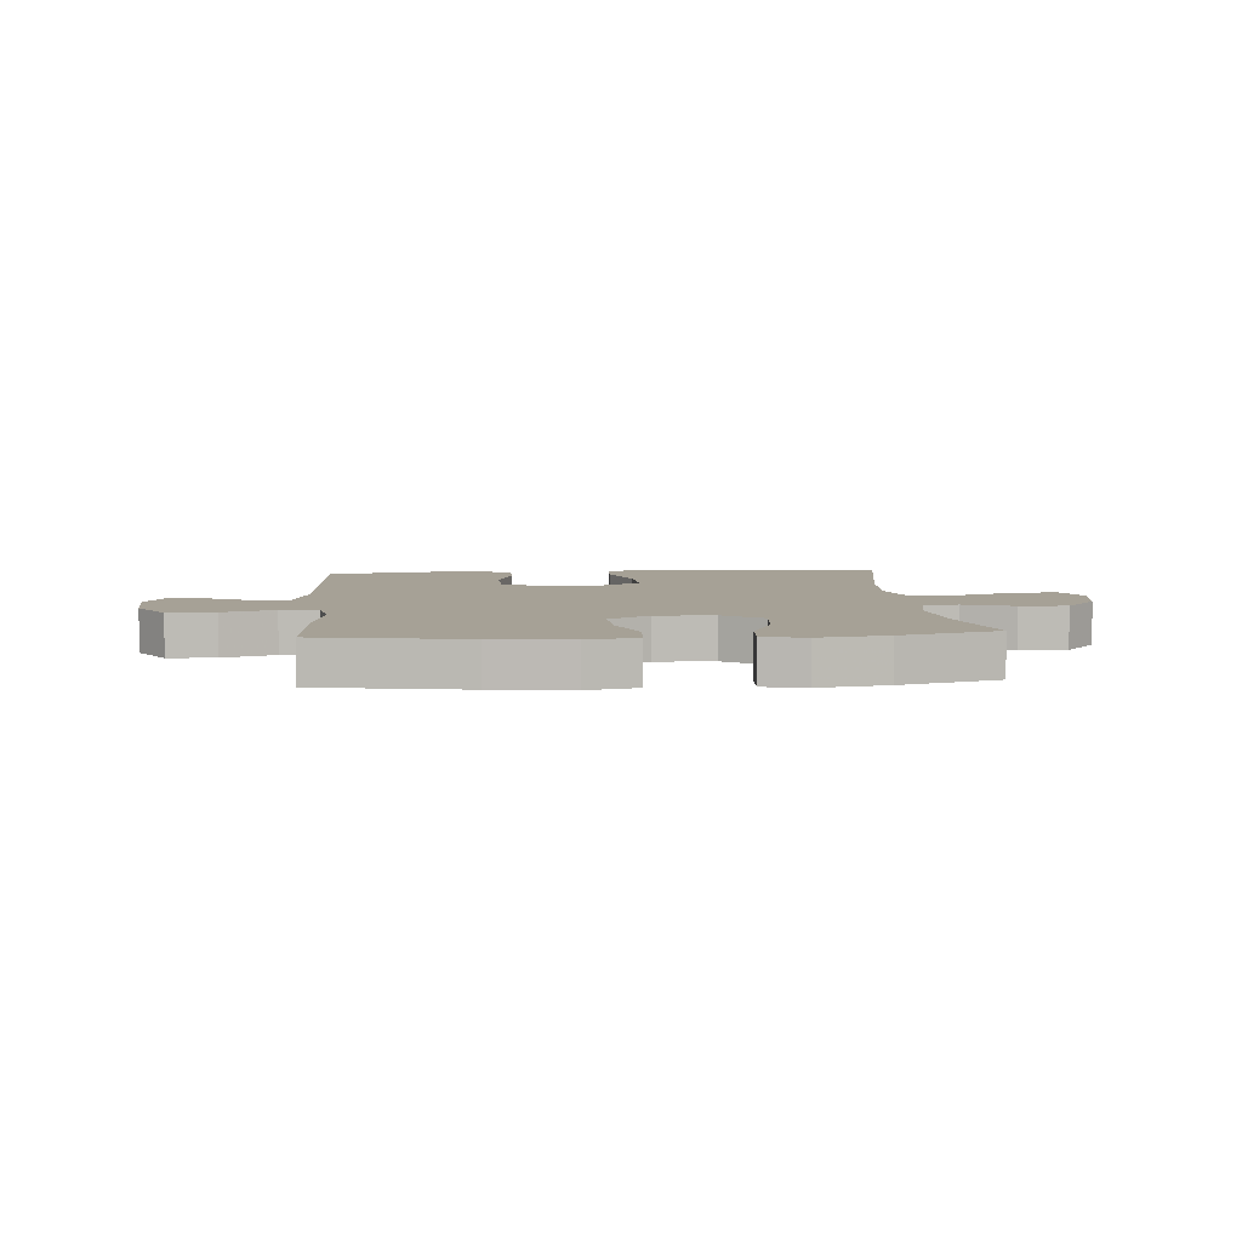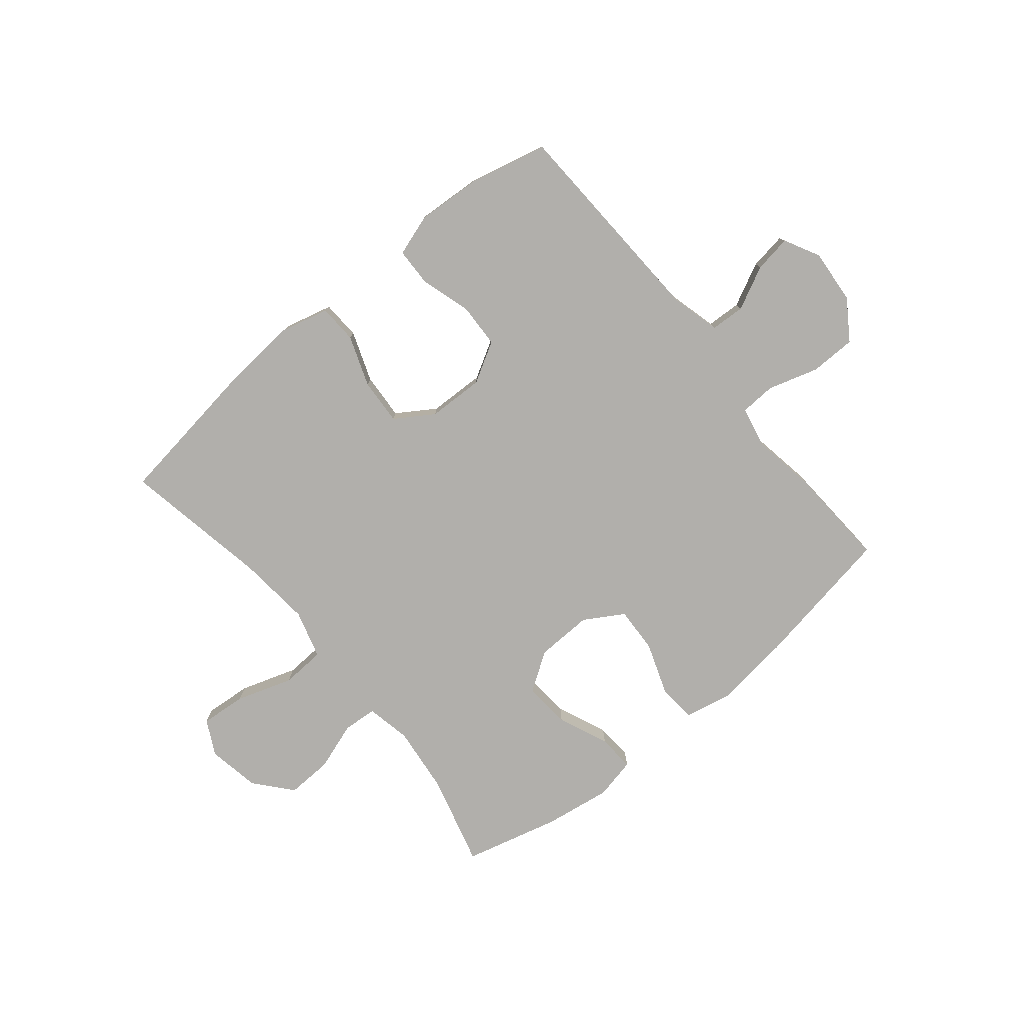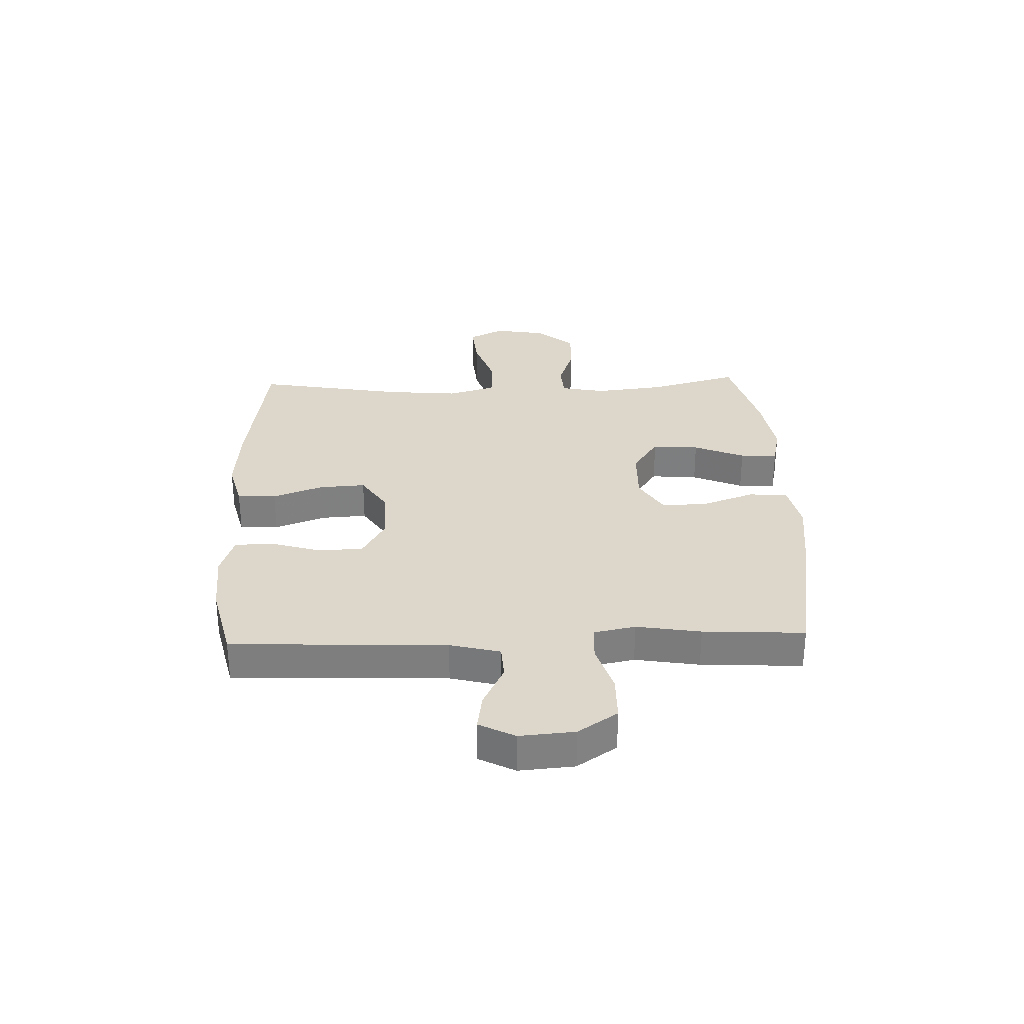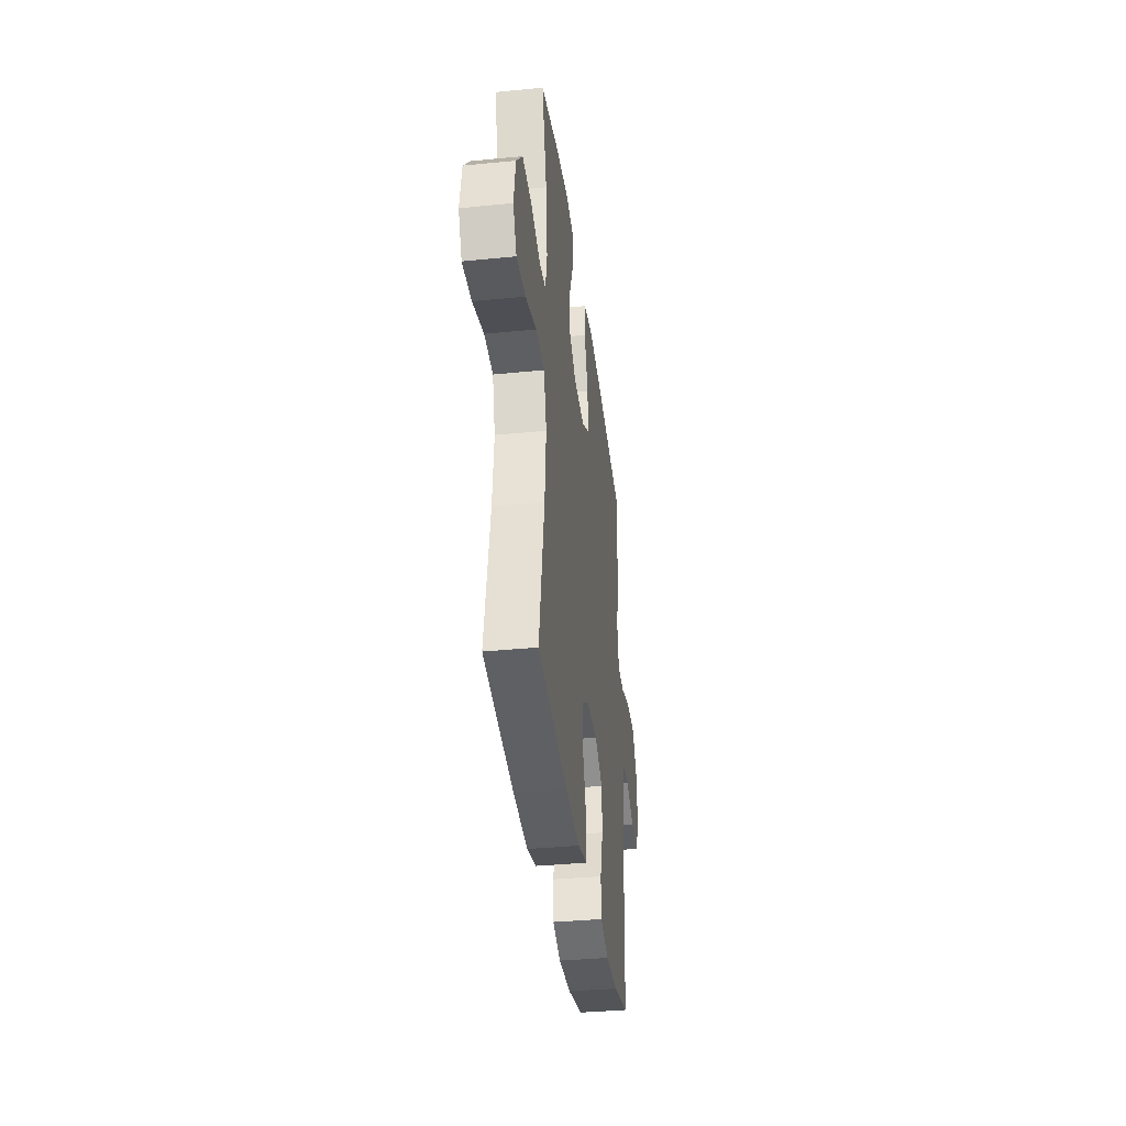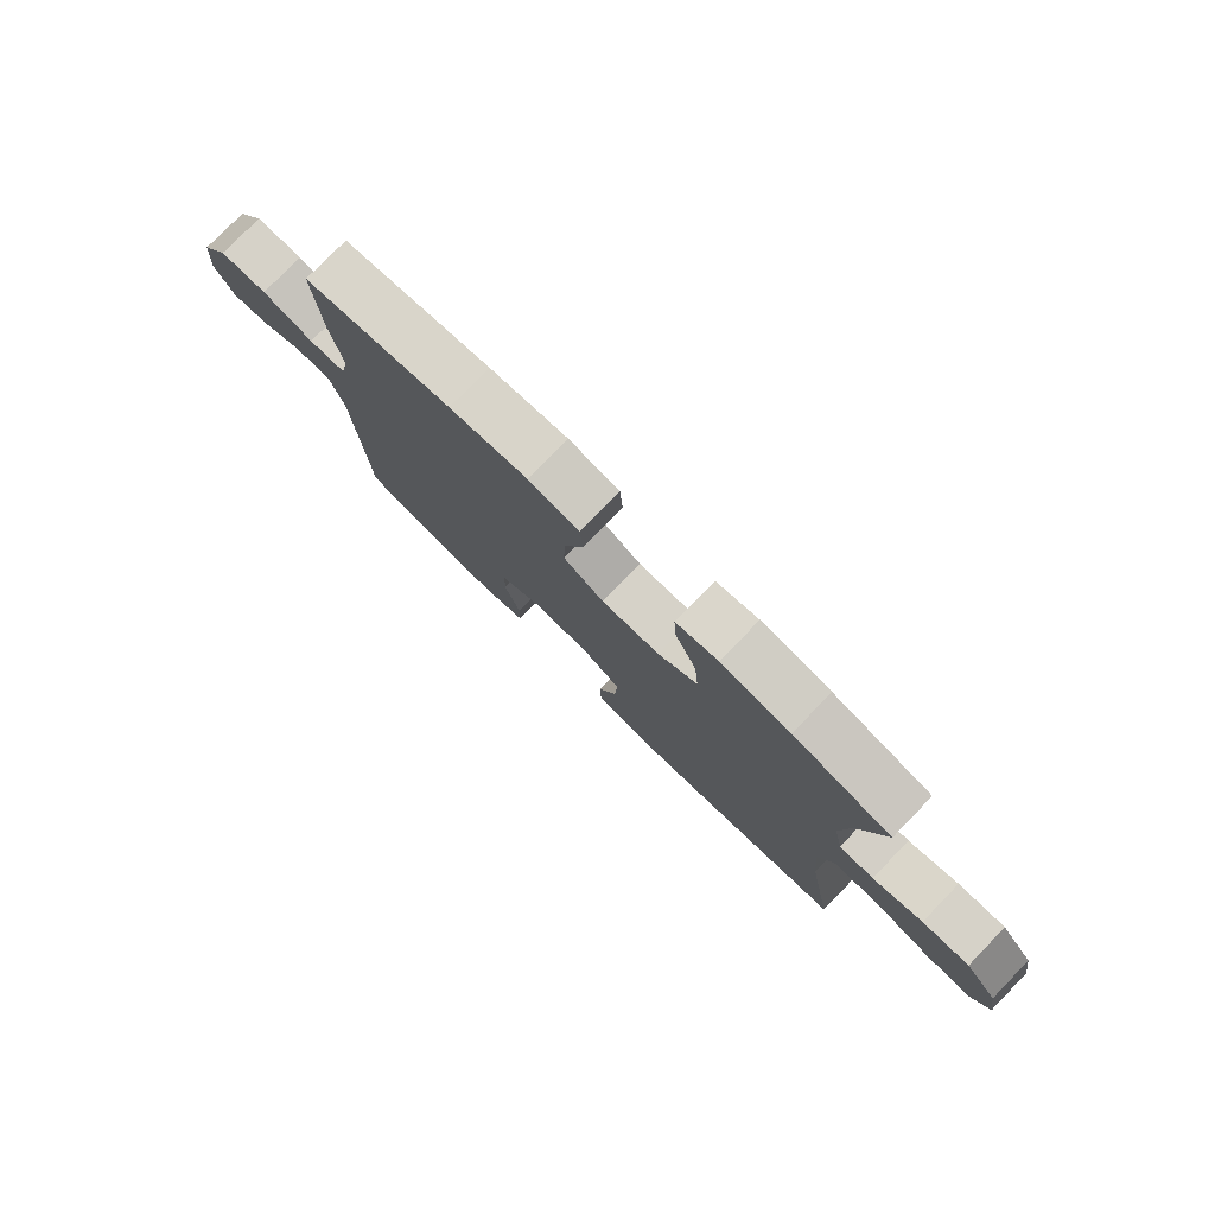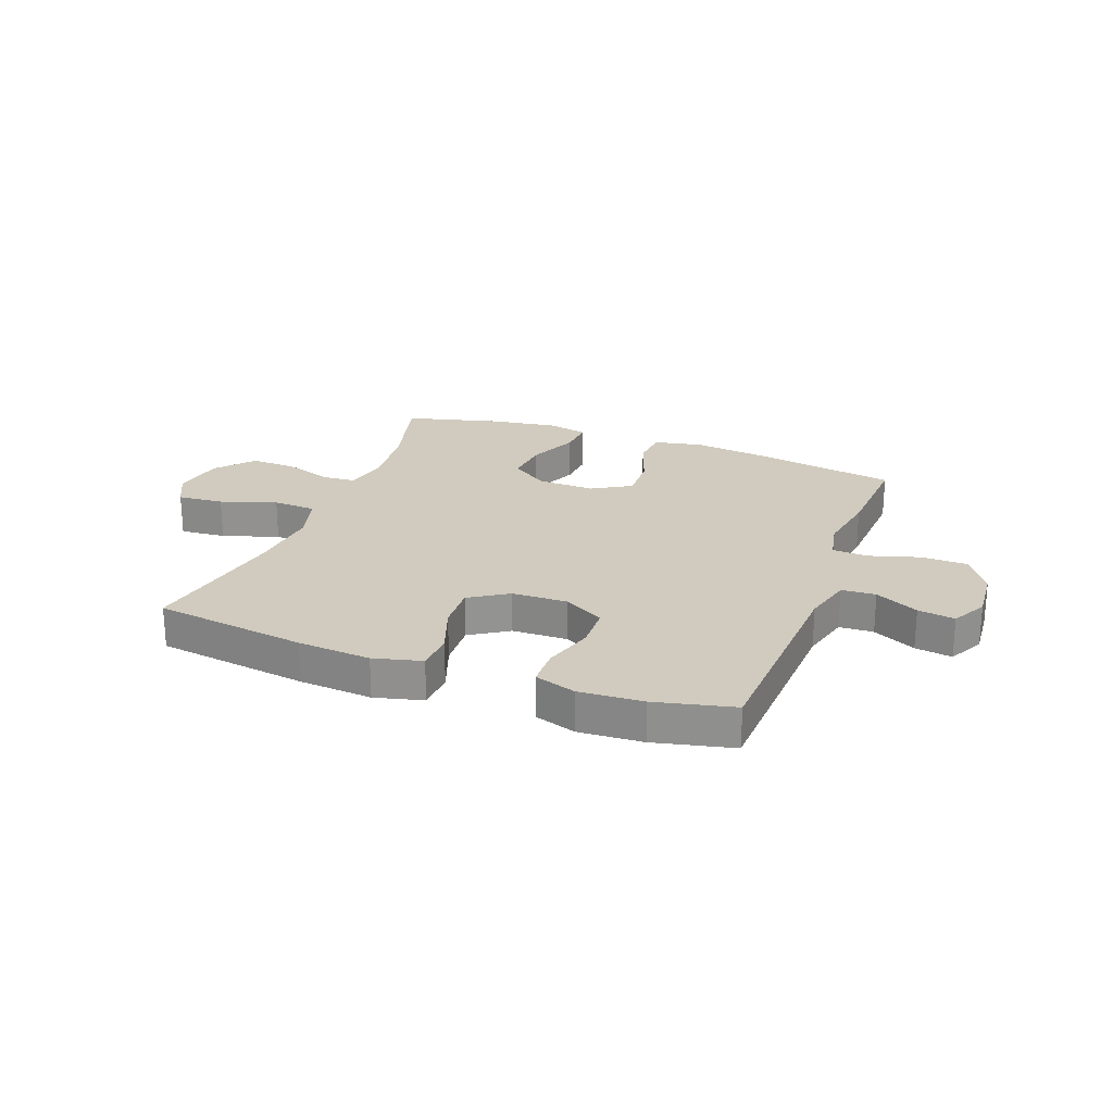
<metadata>
{"format":"obj","ext":"obj","renderer":"f3d","projection":"perspective","resolution":1024,"background":"white","views":[{"elev":6.2,"azim":-4.6,"up":"+Y"},{"elev":-78.1,"azim":-140.5,"up":"+Y"},{"elev":30.4,"azim":-92.0,"up":"+Y"},{"elev":-36.6,"azim":97.3,"up":"+Z"},{"elev":78.5,"azim":44.3,"up":"+Z"},{"elev":23.6,"azim":-159.3,"up":"+Y"}]}
</metadata>
<code>
v -0.5 0.07 -0.5
v -0.516 0.07 -0.119
v -0.539 0.07 -0.03
v -0.6 0.07 -0.027
v -0.677 0.07 -0.065
v -0.743 0.07 -0.075
v -0.776 0.07 -0.012
v -0.768 0.07 0.085
v -0.721 0.07 0.155
v -0.639 0.07 0.156
v -0.55 0.07 0.129
v -0.486 0.07 0.132
v -0.471 0.07 0.206
v -0.49 0.07 0.32
v -0.5 0.07 0.5
v -0.244 0.07 0.544
v -0.109 0.07 0.561
v -0.022 0.07 0.543
v -0.017 0.07 0.474
v -0.05 0.07 0.382
v -0.054 0.07 0.3
v 0.016 0.07 0.258
v 0.117 0.07 0.261
v 0.186 0.07 0.307
v 0.179 0.07 0.39
v 0.141 0.07 0.48
v 0.137 0.07 0.546
v 0.21 0.07 0.562
v 0.33 0.07 0.544
v 0.5 0.07 0.5
v 0.456 0.07 0.338
v 0.442 0.07 0.216
v 0.458 0.07 0.137
v 0.518 0.07 0.132
v 0.604 0.07 0.161
v 0.686 0.07 0.164
v 0.742 0.07 0.098
v 0.758 0.07 0.005
v 0.726 0.07 -0.057
v 0.644 0.07 -0.05
v 0.544 0.07 -0.017
v 0.466 0.07 -0.021
v 0.441 0.07 -0.107
v 0.453 0.07 -0.238
v 0.5 0.07 -0.5
v 0.228 0.07 -0.538
v 0.097 0.07 -0.548
v 0.011 0.07 -0.526
v 0.008 0.07 -0.457
v 0.041 0.07 -0.367
v 0.046 0.07 -0.285
v -0.022 0.07 -0.241
v -0.122 0.07 -0.238
v -0.194 0.07 -0.279
v -0.197 0.07 -0.358
v -0.17 0.07 -0.447
v -0.172 0.07 -0.516
v -0.246 0.07 -0.54
v -0.36 0.07 -0.533
v -0.5 0 -0.5
v -0.516 0 -0.119
v -0.539 0 -0.03
v -0.6 0 -0.027
v -0.677 0 -0.065
v -0.743 0 -0.075
v -0.776 0 -0.012
v -0.768 0 0.085
v -0.721 0 0.155
v -0.639 0 0.156
v -0.55 0 0.129
v -0.486 0 0.132
v -0.471 0 0.206
v -0.49 0 0.32
v -0.5 0 0.5
v -0.244 0 0.544
v -0.109 0 0.561
v -0.022 0 0.543
v -0.017 0 0.474
v -0.05 0 0.382
v -0.054 0 0.3
v 0.016 0 0.258
v 0.117 0 0.261
v 0.186 0 0.307
v 0.179 0 0.39
v 0.141 0 0.48
v 0.137 0 0.546
v 0.21 0 0.562
v 0.33 0 0.544
v 0.5 0 0.5
v 0.456 0 0.338
v 0.442 0 0.216
v 0.458 0 0.137
v 0.518 0 0.132
v 0.604 0 0.161
v 0.686 0 0.164
v 0.742 0 0.098
v 0.758 0 0.005
v 0.726 0 -0.057
v 0.644 0 -0.05
v 0.544 0 -0.017
v 0.466 0 -0.021
v 0.441 0 -0.107
v 0.453 0 -0.238
v 0.5 0 -0.5
v 0.228 0 -0.538
v 0.097 0 -0.548
v 0.011 0 -0.526
v 0.008 0 -0.457
v 0.041 0 -0.367
v 0.046 0 -0.285
v -0.022 0 -0.241
v -0.122 0 -0.238
v -0.194 0 -0.279
v -0.197 0 -0.358
v -0.17 0 -0.447
v -0.172 0 -0.516
v -0.246 0 -0.54
v -0.36 0 -0.533
f 58 59 1 2
f 55 56 57 58
f 54 55 58 2
f 53 54 2 3
f 52 53 3
f 47 48 49 50
f 47 50 51
f 44 45 46 47
f 43 44 47 51
f 42 43 51 52
f 38 39 40 41
f 38 41 42
f 37 38 42
f 34 35 36 37
f 33 34 37 42
f 32 33 42 52
f 28 29 30 31
f 25 26 27 28
f 24 25 28 31
f 23 24 31 32
f 17 18 19 20
f 17 20 21
f 16 17 21
f 13 14 15 16
f 12 13 16 21
f 8 9 10 11
f 8 11 12
f 7 8 12
f 4 5 6 7
f 3 4 7 12
f 22 23 32 52
f 21 22 52
f 3 12 21 52
f 61 60 118 117
f 117 116 115 114
f 61 117 114 113
f 62 61 113 112
f 62 112 111
f 109 108 107 106
f 110 109 106
f 106 105 104 103
f 110 106 103 102
f 111 110 102 101
f 100 99 98 97
f 101 100 97
f 101 97 96
f 96 95 94 93
f 101 96 93 92
f 111 101 92 91
f 90 89 88 87
f 87 86 85 84
f 90 87 84 83
f 91 90 83 82
f 79 78 77 76
f 80 79 76
f 80 76 75
f 75 74 73 72
f 80 75 72 71
f 70 69 68 67
f 71 70 67
f 71 67 66
f 66 65 64 63
f 71 66 63 62
f 111 91 82 81
f 111 81 80
f 111 80 71 62
f 1 60 61 2
f 2 61 62 3
f 3 62 63 4
f 4 63 64 5
f 5 64 65 6
f 6 65 66 7
f 7 66 67 8
f 8 67 68 9
f 9 68 69 10
f 10 69 70 11
f 11 70 71 12
f 12 71 72 13
f 13 72 73 14
f 14 73 74 15
f 15 74 75 16
f 16 75 76 17
f 17 76 77 18
f 18 77 78 19
f 19 78 79 20
f 20 79 80 21
f 21 80 81 22
f 22 81 82 23
f 23 82 83 24
f 24 83 84 25
f 25 84 85 26
f 26 85 86 27
f 27 86 87 28
f 28 87 88 29
f 29 88 89 30
f 30 89 90 31
f 31 90 91 32
f 32 91 92 33
f 33 92 93 34
f 34 93 94 35
f 35 94 95 36
f 36 95 96 37
f 37 96 97 38
f 38 97 98 39
f 39 98 99 40
f 40 99 100 41
f 41 100 101 42
f 42 101 102 43
f 43 102 103 44
f 44 103 104 45
f 45 104 105 46
f 46 105 106 47
f 47 106 107 48
f 48 107 108 49
f 49 108 109 50
f 50 109 110 51
f 51 110 111 52
f 52 111 112 53
f 53 112 113 54
f 54 113 114 55
f 55 114 115 56
f 56 115 116 57
f 57 116 117 58
f 58 117 118 59
f 59 118 60 1

</code>
